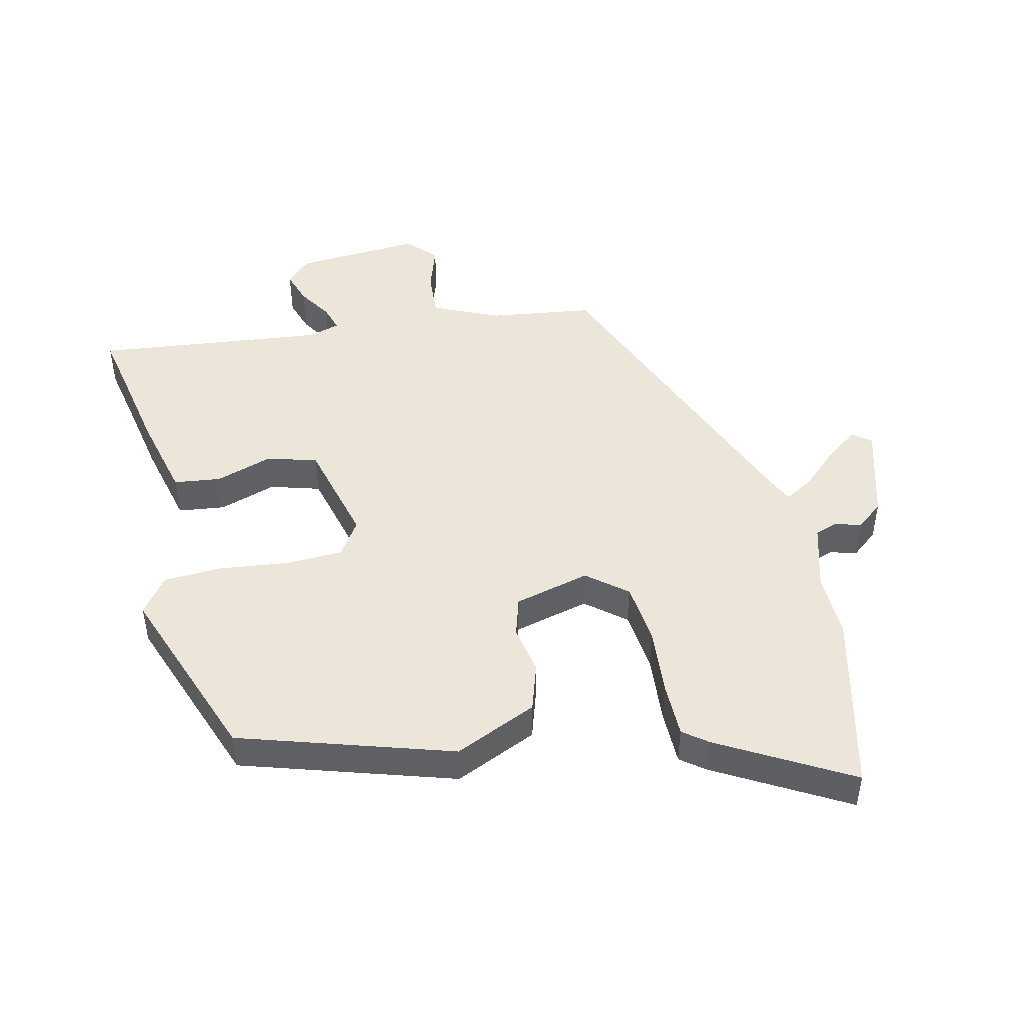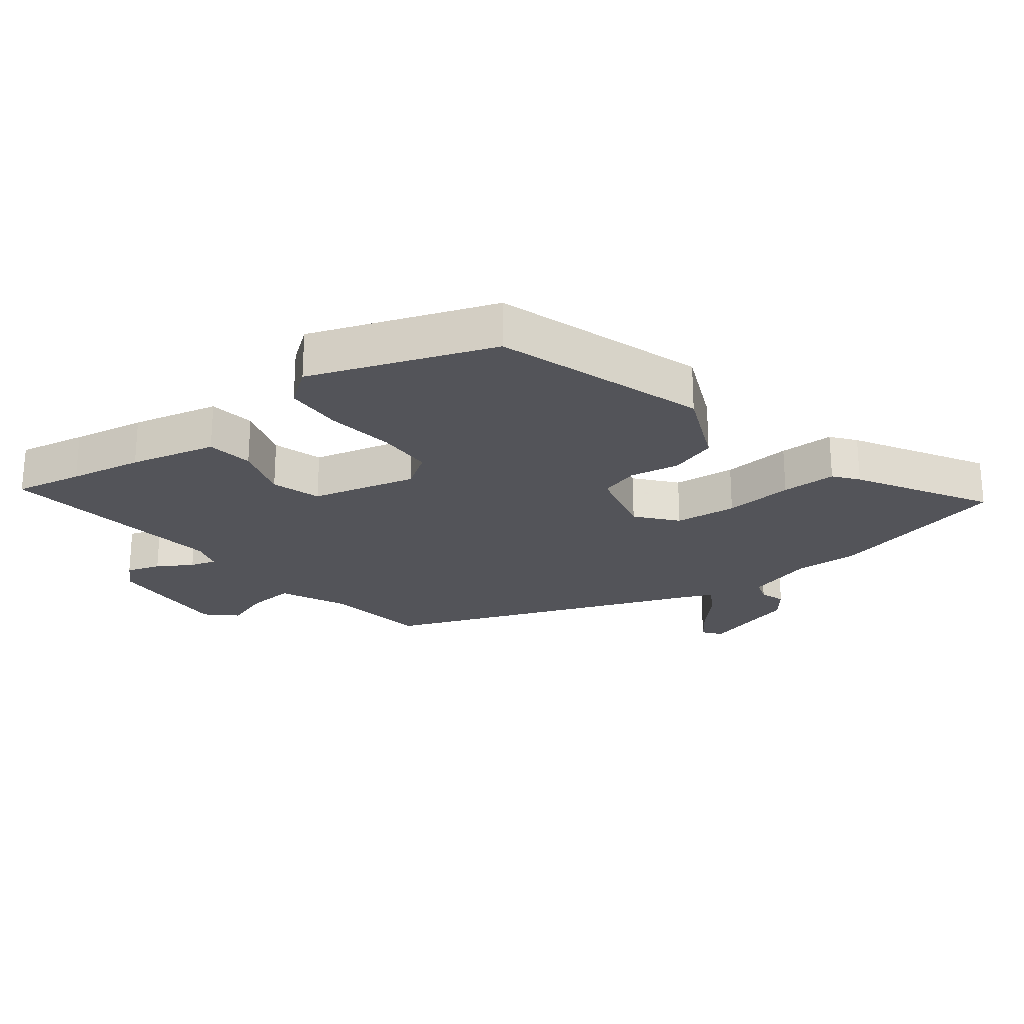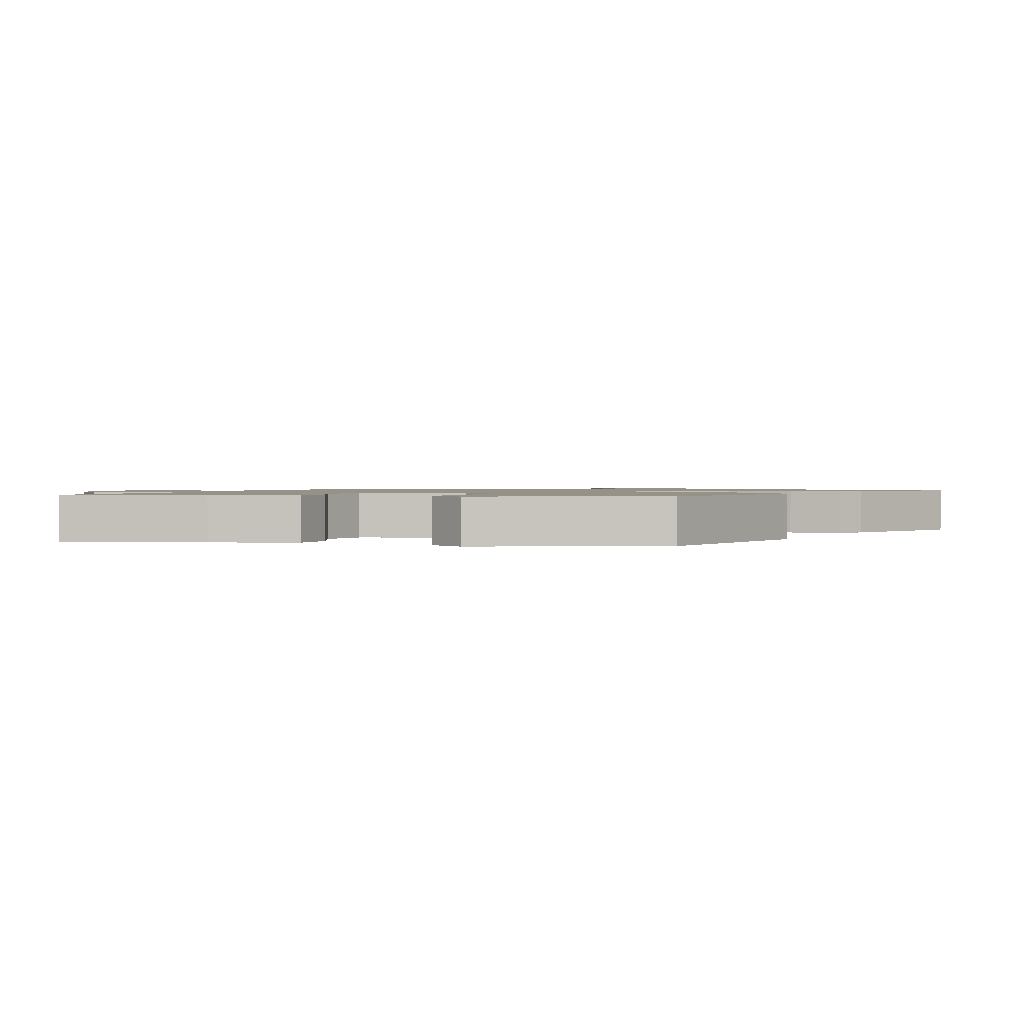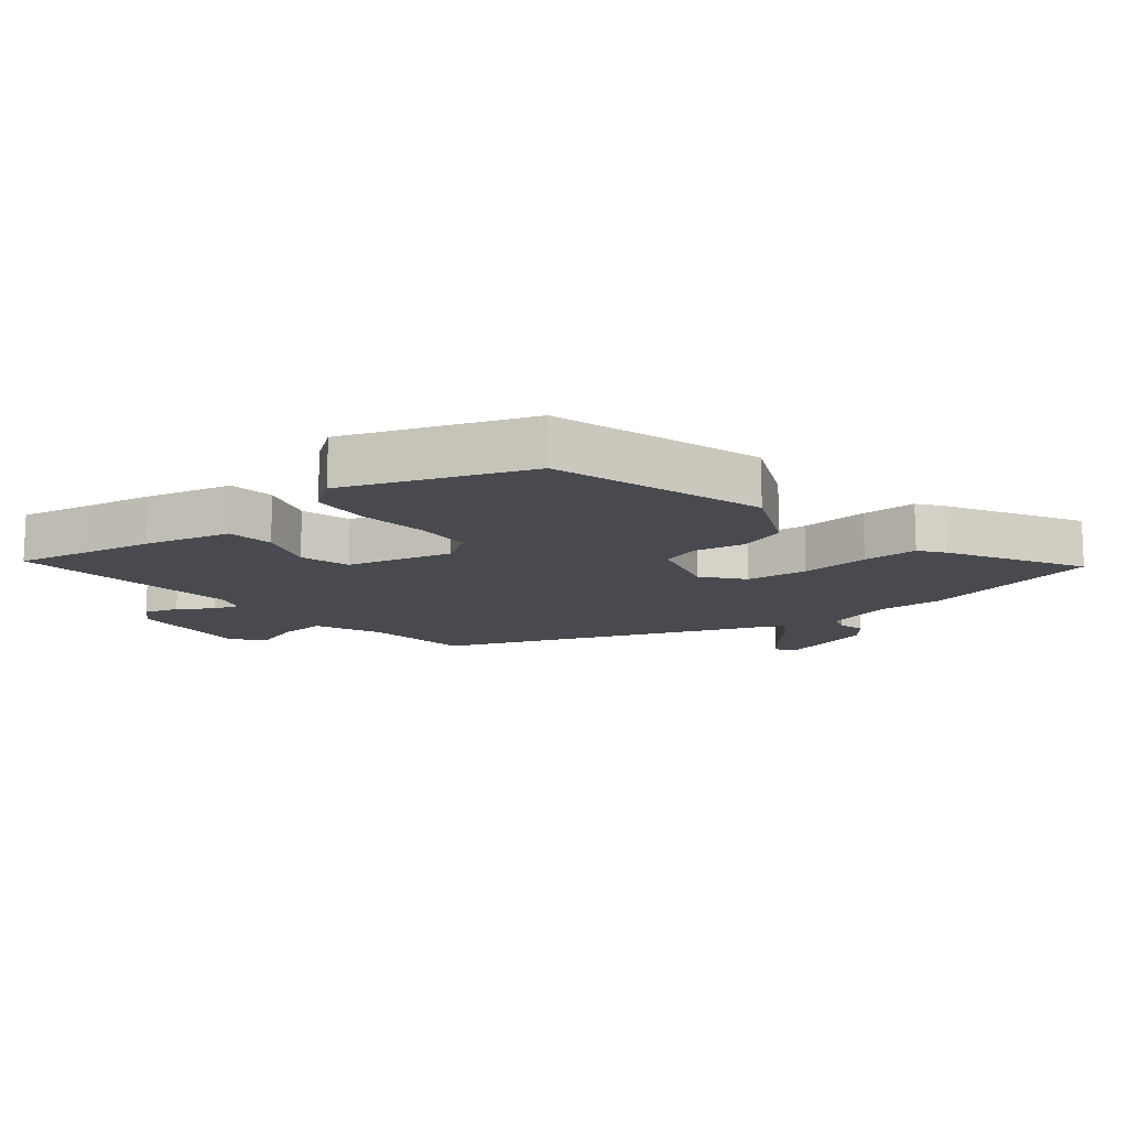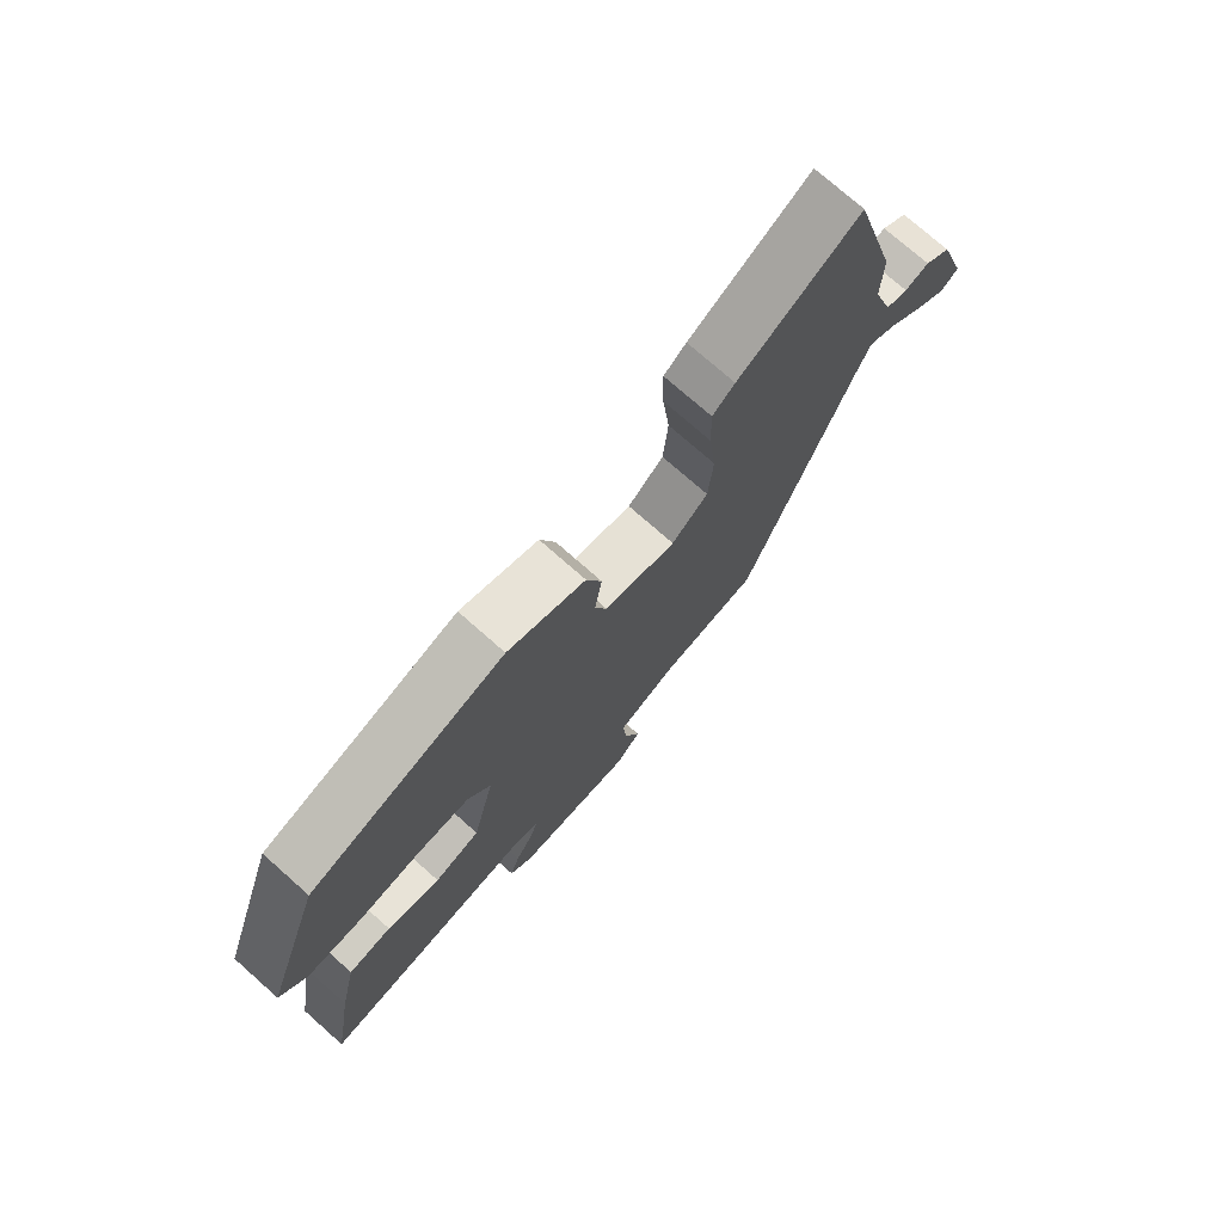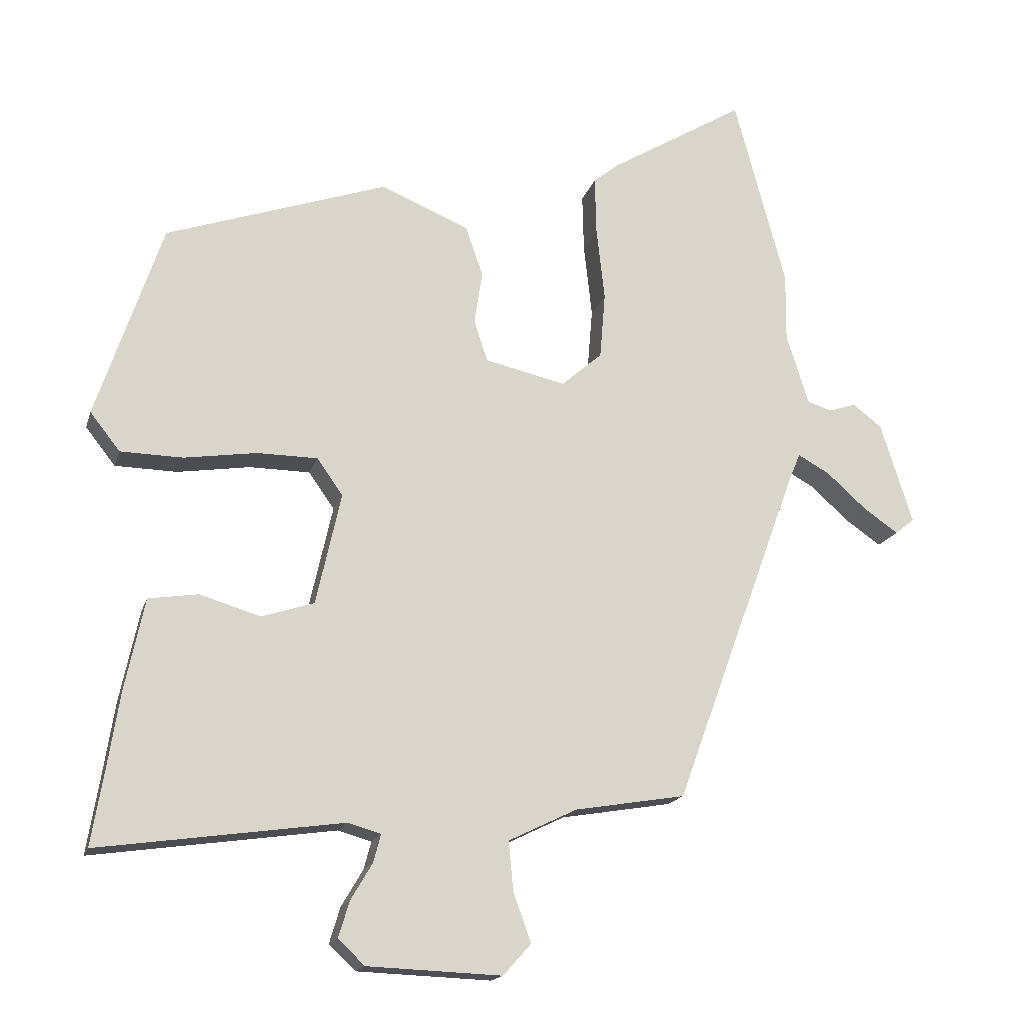
<metadata>
{"format":"obj","ext":"obj","renderer":"f3d","projection":"perspective","resolution":1024,"background":"white","views":[{"elev":46.8,"azim":-14.6,"up":"+Y"},{"elev":-23.7,"azim":-53.6,"up":"+Y"},{"elev":1.2,"azim":-75.4,"up":"+Y"},{"elev":-13.6,"azim":-53.0,"up":"+Y"},{"elev":74.6,"azim":-48.5,"up":"+Z"},{"elev":-16.7,"azim":-14.6,"up":"+Z"}]}
</metadata>
<code>
v -0.512 0.07 -0.572
v -0.494 0.07 -0.465
v -0.476 0.07 -0.351
v -0.447 0.07 -0.215
v -0.374 0.07 -0.204
v -0.284 0.07 -0.231
v -0.207 0.07 -0.206
v -0.17 0.07 -0.041
v -0.208 0.07 0.013
v -0.297 0.07 0.014
v -0.404 0.07 -0.002
v -0.496 0.07 0
v -0.54 0.07 0.056
v -0.443 0.07 0.345
v -0.116 0.07 0.457
v 0.014 0.07 0.403
v 0.04 0.07 0.329
v 0.028 0.07 0.251
v 0.048 0.07 0.19
v 0.167 0.07 0.163
v 0.227 0.07 0.215
v 0.235 0.07 0.312
v 0.223 0.07 0.42
v 0.221 0.07 0.506
v 0.258 0.07 0.536
v 0.458 0.07 0.657
v 0.534 0.07 0.374
v 0.533 0.07 0.274
v 0.566 0.07 0.169
v 0.602 0.07 0.158
v 0.642 0.07 0.171
v 0.685 0.07 0.138
v 0.732 0.07 -0.011
v 0.704 0.07 -0.034
v 0.652 0.07 0.002
v 0.594 0.07 0.054
v 0.547 0.07 0.08
v 0.529 0.07 0.037
v 0.346 0.07 -0.462
v 0.183 0.07 -0.489
v 0.082 0.07 -0.538
v 0.089 0.07 -0.611
v 0.115 0.07 -0.683
v 0.074 0.07 -0.729
v -0.124 0.07 -0.721
v -0.163 0.07 -0.684
v -0.147 0.07 -0.631
v -0.115 0.07 -0.577
v -0.104 0.07 -0.536
v -0.153 0.07 -0.522
v -0.512 0 -0.572
v -0.494 0 -0.465
v -0.476 0 -0.351
v -0.447 0 -0.215
v -0.374 0 -0.204
v -0.284 0 -0.231
v -0.207 0 -0.206
v -0.17 0 -0.041
v -0.208 0 0.013
v -0.297 0 0.014
v -0.404 0 -0.002
v -0.496 0 0
v -0.54 0 0.056
v -0.443 0 0.345
v -0.116 0 0.457
v 0.014 0 0.403
v 0.04 0 0.329
v 0.028 0 0.251
v 0.048 0 0.19
v 0.167 0 0.163
v 0.227 0 0.215
v 0.235 0 0.312
v 0.223 0 0.42
v 0.221 0 0.506
v 0.258 0 0.536
v 0.458 0 0.657
v 0.534 0 0.374
v 0.533 0 0.274
v 0.566 0 0.169
v 0.602 0 0.158
v 0.642 0 0.171
v 0.685 0 0.138
v 0.732 0 -0.011
v 0.704 0 -0.034
v 0.652 0 0.002
v 0.594 0 0.054
v 0.547 0 0.08
v 0.529 0 0.037
v 0.346 0 -0.462
v 0.183 0 -0.489
v 0.082 0 -0.538
v 0.089 0 -0.611
v 0.115 0 -0.683
v 0.074 0 -0.729
v -0.124 0 -0.721
v -0.163 0 -0.684
v -0.147 0 -0.631
v -0.115 0 -0.577
v -0.104 0 -0.536
v -0.153 0 -0.522
f 45 46 47 48
f 45 48 49
f 42 43 44 45
f 41 42 45 49
f 40 41 49 50
f 38 39 40 50
f 33 34 35 36
f 33 36 37
f 30 31 32 33
f 29 30 33 37
f 28 29 37 38
f 22 23 24 25
f 21 22 25 26
f 15 16 17 18
f 15 18 19
f 14 15 19
f 13 14 19
f 10 11 12 13
f 9 10 13 19
f 8 9 19 20
f 3 4 5 6
f 2 3 6 7
f 1 2 7
f 50 1 7
f 21 26 27 28
f 20 21 28 38
f 20 38 50
f 7 8 20 50
f 98 97 96 95
f 99 98 95
f 95 94 93 92
f 99 95 92 91
f 100 99 91 90
f 100 90 89 88
f 86 85 84 83
f 87 86 83
f 83 82 81 80
f 87 83 80 79
f 88 87 79 78
f 75 74 73 72
f 76 75 72 71
f 68 67 66 65
f 69 68 65
f 69 65 64
f 69 64 63
f 63 62 61 60
f 69 63 60 59
f 70 69 59 58
f 56 55 54 53
f 57 56 53 52
f 57 52 51
f 57 51 100
f 78 77 76 71
f 88 78 71 70
f 100 88 70
f 100 70 58 57
f 1 51 52 2
f 2 52 53 3
f 3 53 54 4
f 4 54 55 5
f 5 55 56 6
f 6 56 57 7
f 7 57 58 8
f 8 58 59 9
f 9 59 60 10
f 10 60 61 11
f 11 61 62 12
f 12 62 63 13
f 13 63 64 14
f 14 64 65 15
f 15 65 66 16
f 16 66 67 17
f 17 67 68 18
f 18 68 69 19
f 19 69 70 20
f 20 70 71 21
f 21 71 72 22
f 22 72 73 23
f 23 73 74 24
f 24 74 75 25
f 25 75 76 26
f 26 76 77 27
f 27 77 78 28
f 28 78 79 29
f 29 79 80 30
f 30 80 81 31
f 31 81 82 32
f 32 82 83 33
f 33 83 84 34
f 34 84 85 35
f 35 85 86 36
f 36 86 87 37
f 37 87 88 38
f 38 88 89 39
f 39 89 90 40
f 40 90 91 41
f 41 91 92 42
f 42 92 93 43
f 43 93 94 44
f 44 94 95 45
f 45 95 96 46
f 46 96 97 47
f 47 97 98 48
f 48 98 99 49
f 49 99 100 50
f 50 100 51 1

</code>
